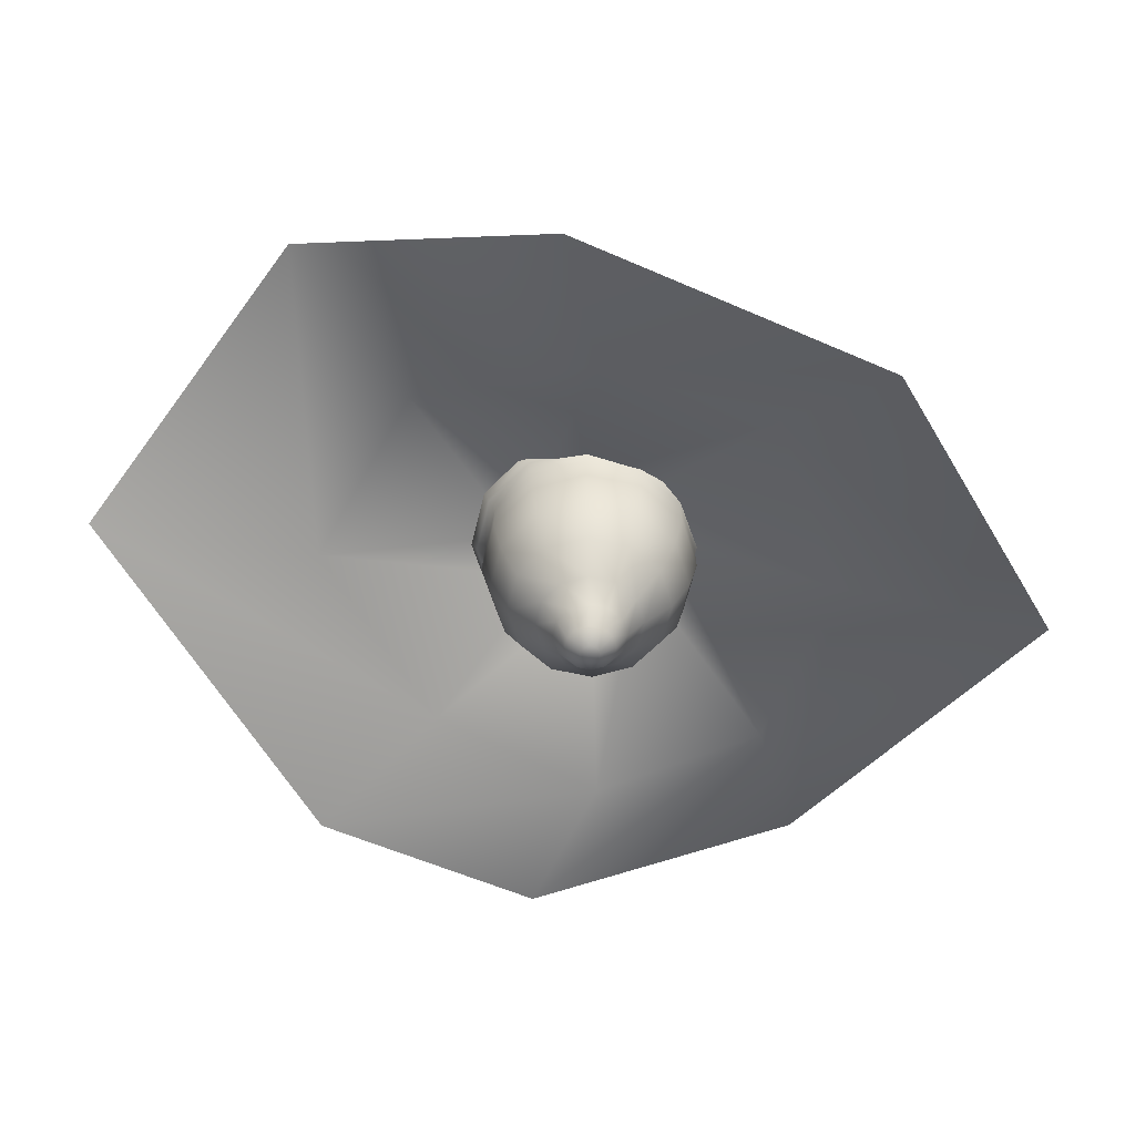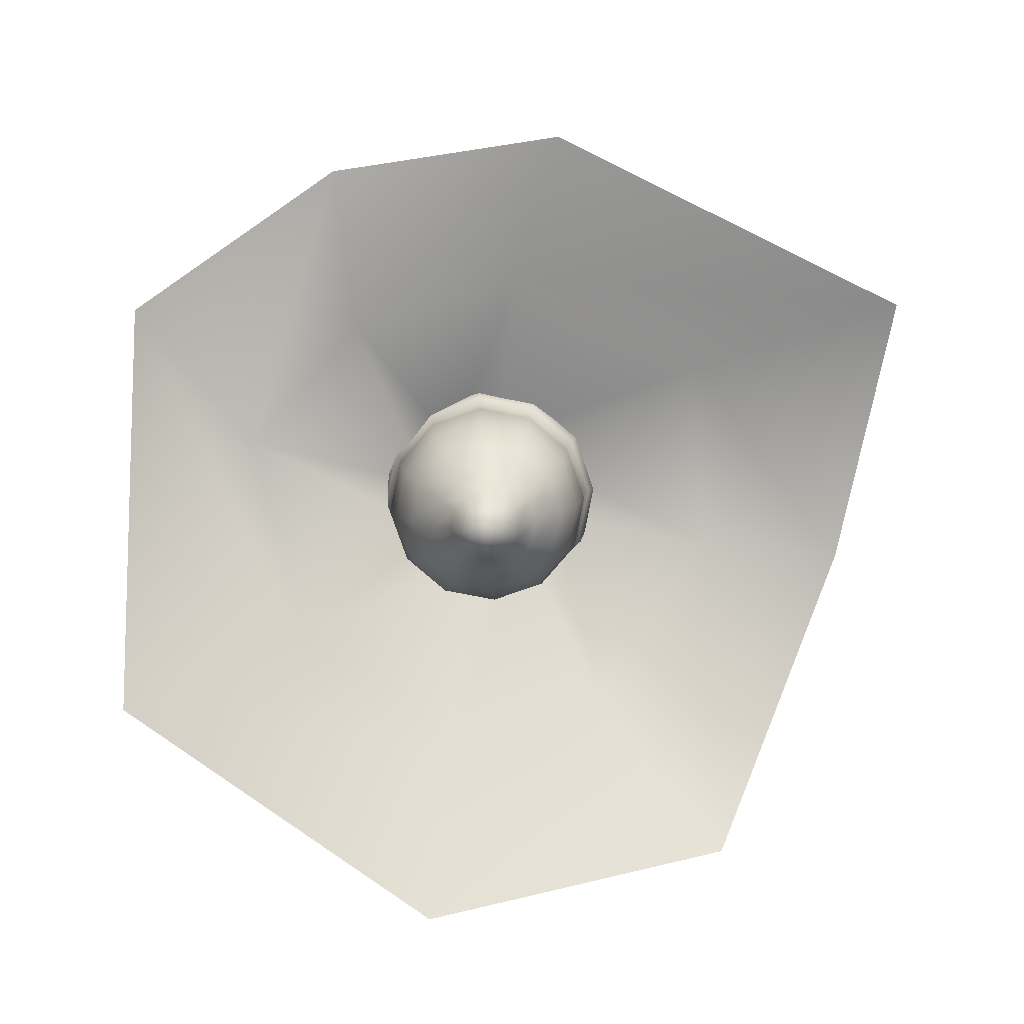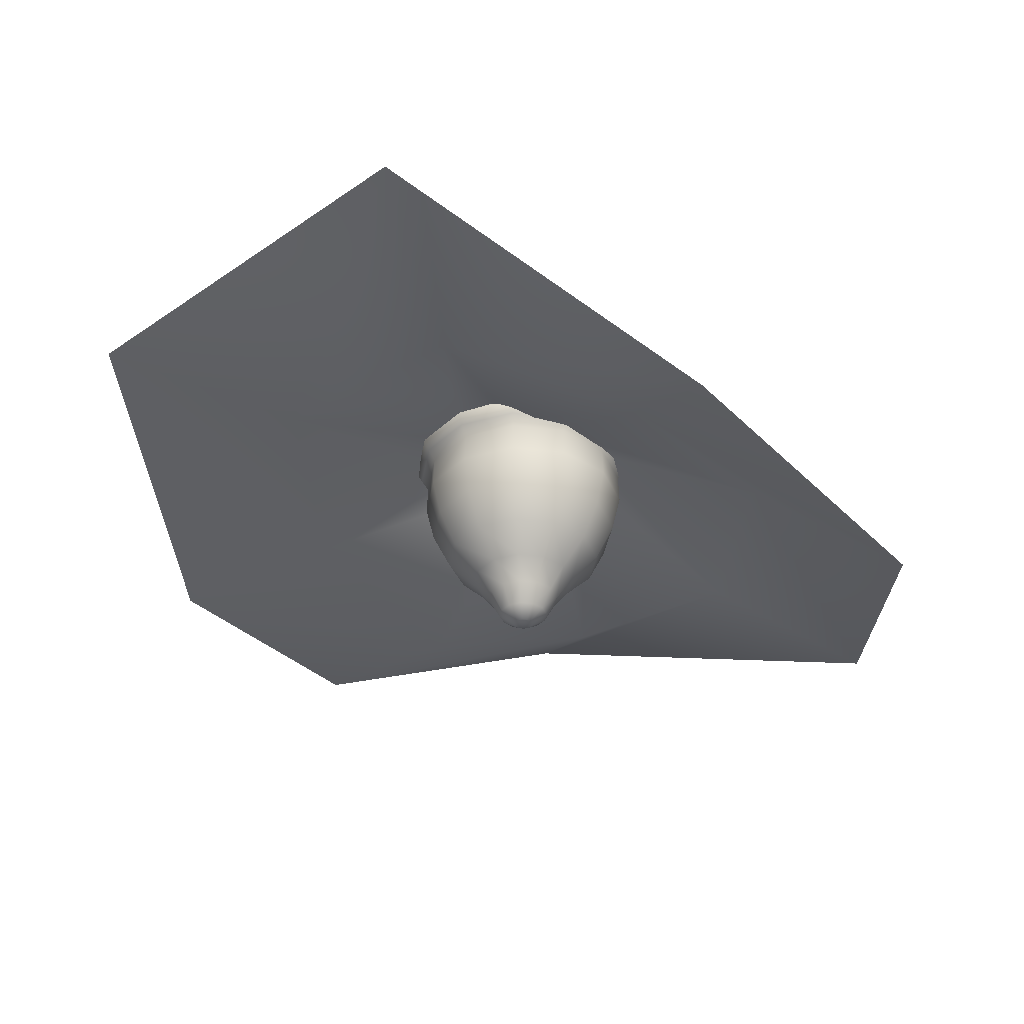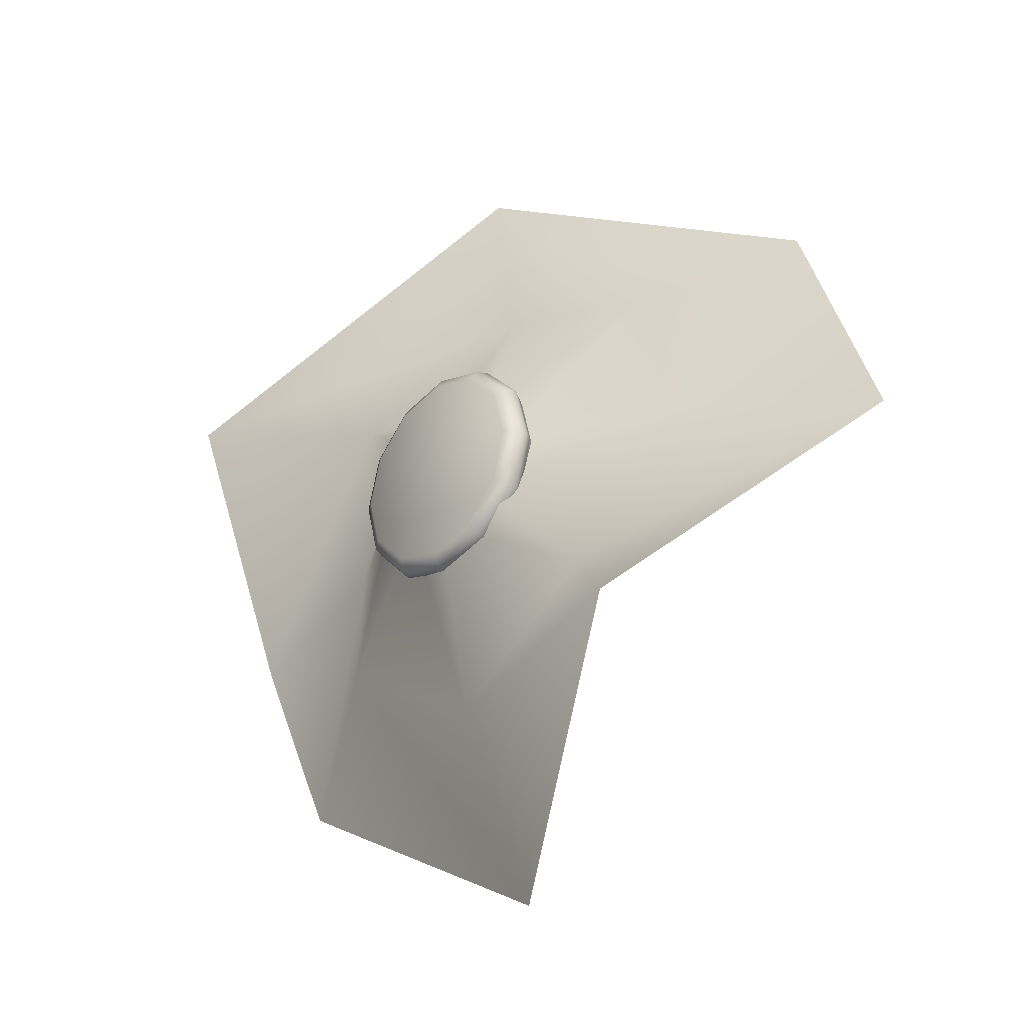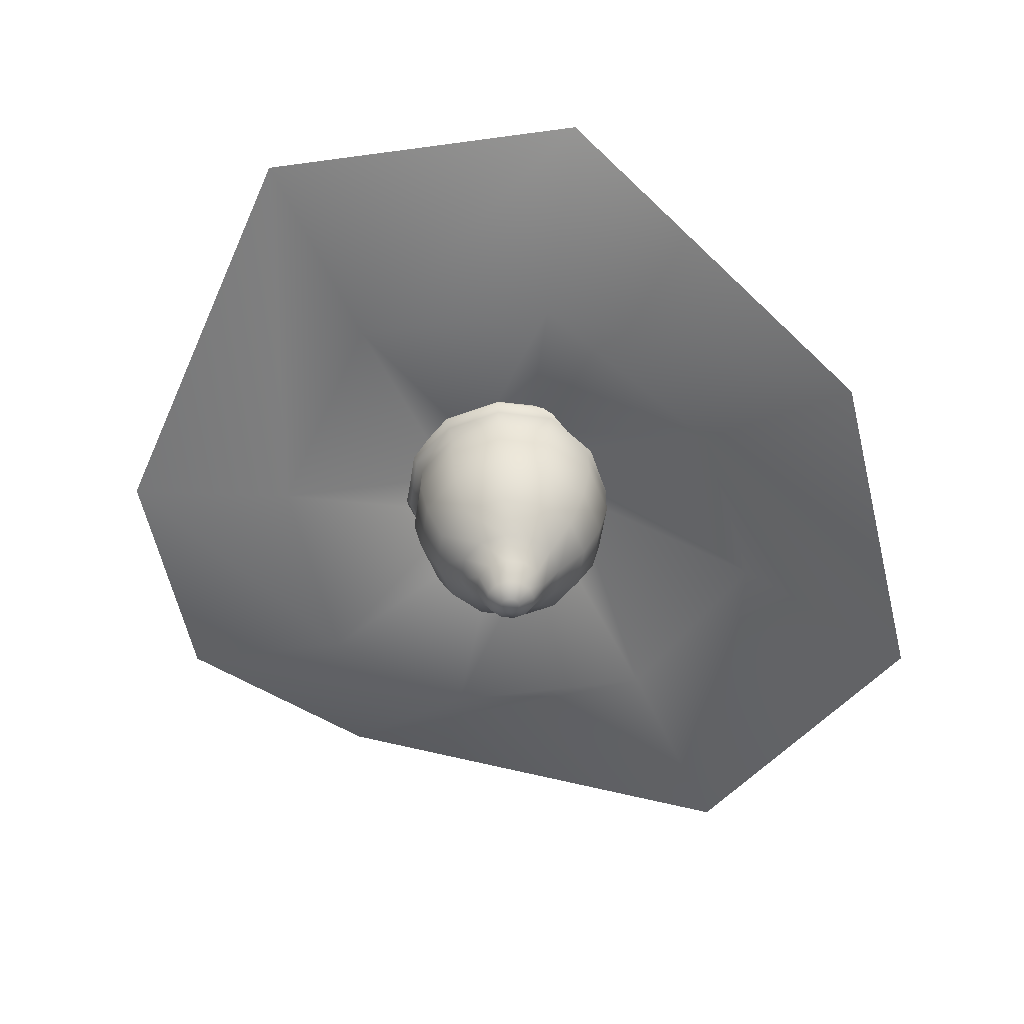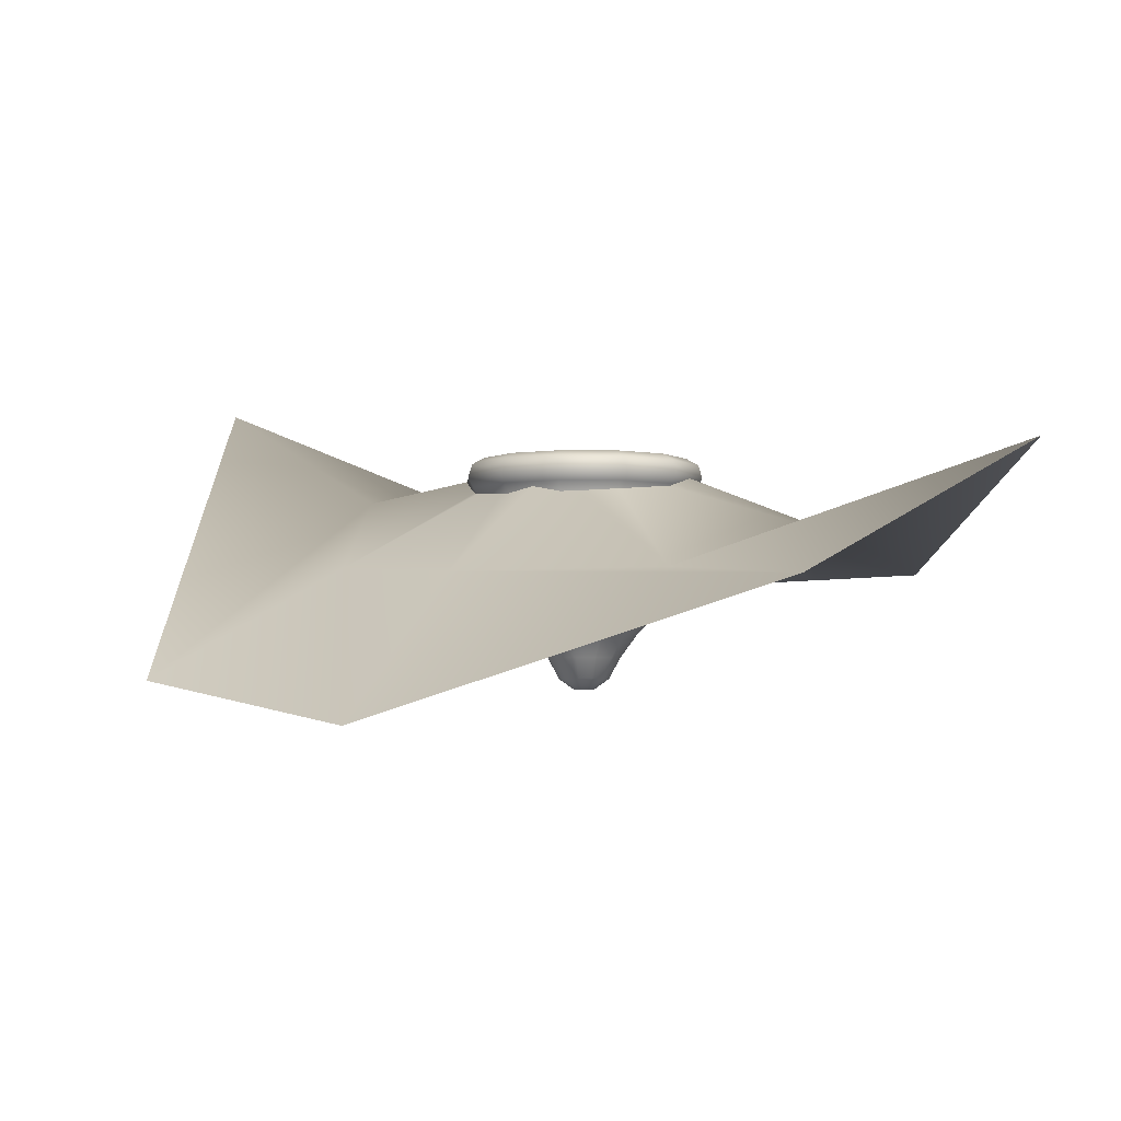
<metadata>
{"format":"obj","ext":"obj","renderer":"f3d","projection":"perspective","resolution":1024,"background":"white","views":[{"elev":-58.5,"azim":-88.2,"up":"+Y"},{"elev":-79.2,"azim":124.2,"up":"+Y"},{"elev":-35.7,"azim":-114.2,"up":"+Y"},{"elev":-30.4,"azim":-134.6,"up":"+Z"},{"elev":-53.4,"azim":-143.3,"up":"+Y"},{"elev":-3.8,"azim":-17.3,"up":"+Y"}]}
</metadata>
<code>
o Circle.001_Circle.002
v -0.002179 0.1435 -0.06396
v 0.04217 0.1405 -0.04528
v 0.06348 0.1471 0.000335
v 0.0449 0.1462 0.0459
v -0.00051 0.1384 0.06425
v -0.04541 0.1384 0.04654
v -0.06485 0.1377 -8.4e-05
v -0.05492 0.1435 -0.0437
v -0.2724 0.2115 -0.2617
v -0.3912 -0.05003 -0.01095
v -0.2777 -0.08889 0.2543
v 0.04093 0.02599 0.41
v 0.3586 0.1651 0.193
v 0.3588 0.05728 -0.06498
v 0.2638 0.05809 -0.2633
v -0.06151 0.08494 -0.4485
v -0.1606 0.1208 -0.1556
v -0.00605 0.1115 -0.2485
v -0.2243 0.04867 0.01318
v -0.1709 0.03752 0.1675
v 0.001264 0.04156 0.2219
v 0.1838 0.07583 0.1558
v 0.2219 0.04627 0.00096
v 0.1701 0.09694 -0.1497
v -0 0.05192 -0.08988
v 0.04494 0.05192 -0.07784
v 0.07784 0.05192 -0.04494
v 0.08988 0.05192 0
v 0.07784 0.05192 0.04494
v 0.04494 0.05192 0.07784
v 0 0.05192 0.08988
v -0.04494 0.05192 0.07784
v -0.07784 0.05192 0.04494
v -0.08988 0.05192 0
v -0.07784 0.05192 -0.04494
v -0.04494 0.05192 -0.07784
v -0.04845 0.1128 -0.08392
v -0.08392 0.1128 -0.04845
v -0.09691 0.1128 0
v -0.08392 0.1128 0.04845
v -0.04845 0.1128 0.08392
v 0 0.1128 0.09691
v 0.04845 0.1128 0.08392
v 0.08392 0.1128 0.04845
v 0.09691 0.1128 0
v 0.08392 0.1128 -0.04845
v 0.04845 0.1128 -0.08392
v -0 0.1128 -0.09691
v -0 0.1236 -0.1035
v 0.05173 0.1236 -0.08959
v 0.08959 0.1236 -0.05173
v 0.1035 0.1236 0
v 0.08959 0.1236 0.05173
v 0.05173 0.1236 0.08959
v 0 0.1236 0.1035
v -0.05173 0.1236 0.08959
v -0.08959 0.1236 0.05173
v -0.1035 0.1236 0
v -0.08959 0.1236 -0.05173
v -0.05173 0.1236 -0.08959
v -0.03657 0.0173 -0.06334
v -0.06334 0.0173 -0.03657
v -0.07314 0.0173 0
v -0.06334 0.0173 0.03657
v -0.03657 0.0173 0.06334
v 0 0.0173 0.07314
v 0.03657 0.0173 0.06334
v 0.06334 0.0173 0.03657
v 0.07314 0.0173 0
v 0.06334 0.0173 -0.03657
v 0.03657 0.0173 -0.06334
v -0 0.0173 -0.07314
v -0 -0.0279 -0.03324
v 0.01662 -0.0279 -0.02879
v 0.02879 -0.0279 -0.01662
v 0.03324 -0.0279 0
v 0.02879 -0.0279 0.01662
v 0.01662 -0.0279 0.02879
v 0 -0.0279 0.03324
v -0.01662 -0.0279 0.02879
v -0.02879 -0.0279 0.01662
v -0.03324 -0.0279 0
v -0.02879 -0.0279 -0.01662
v -0.01662 -0.0279 -0.02879
v -0.0489 0.08521 -0.08469
v -0 0.08521 -0.09779
v -0.08469 0.08521 -0.0489
v -0.09779 0.08521 0
v -0.08469 0.08521 0.0489
v -0.0489 0.08521 0.08469
v 0 0.08521 0.09779
v 0.0489 0.08521 0.08469
v 0.08469 0.08521 0.0489
v 0.09779 0.08521 0
v 0.08469 0.08521 -0.0489
v 0.0489 0.08521 -0.08469
v -0.01144 -0.04667 -0.01981
v -0.01981 -0.04667 -0.01144
v -0.01981 -0.04667 0.01144
v 0.01144 -0.04667 0.01981
v 0.01144 -0.04667 -0.01981
v -0 -0.04667 -0.02288
v -0 -0.0565 -0.008699
v 0.00435 -0.0565 -0.007534
v 0.007534 -0.0565 -0.00435
v 0.008699 -0.0565 0
v 0.007534 -0.0565 0.00435
v 0.00435 -0.0565 0.007534
v 0 -0.0565 0.008699
v -0.00435 -0.0565 0.007534
v -0.007534 -0.0565 0.00435
v -0.008699 -0.0565 0
v -0.007534 -0.0565 -0.00435
v -0.00435 -0.0565 -0.007534
v -0 -0.0565 0
v -0 -0.007554 -0.04846
v 0.02423 -0.007554 -0.04197
v 0.04197 -0.007554 -0.02423
v 0.04846 -0.007554 0
v 0.04197 -0.007554 0.02423
v 0.02423 -0.007554 0.04197
v 0 -0.007554 0.04846
v -0.02423 -0.007554 0.04197
v -0.04197 -0.007554 0.02423
v -0.04846 -0.007554 0
v -0.04197 -0.007554 -0.02423
v -0.02423 -0.007554 -0.04197
v -0.05431 0.1327 -0.09407
v -0.09407 0.1327 -0.05431
v -0.1086 0.1327 0
v -0.09407 0.1327 0.05431
v -0.05431 0.1327 0.09407
v 0 0.1327 0.1086
v 0.05431 0.1327 0.09407
v 0.09407 0.1327 0.05431
v 0.1086 0.1327 0
v 0.09407 0.1327 -0.05431
v 0.05431 0.1327 -0.09407
v -0 0.1327 -0.1086
v -0 0.1505 -0.09408
v 0.04704 0.1505 -0.08148
v 0.08148 0.1505 -0.04704
v 0.09408 0.1505 0
v 0.08148 0.1505 0.04704
v 0.04704 0.1505 0.08148
v 0 0.1505 0.09408
v -0.04704 0.1505 0.08148
v -0.08148 0.1505 0.04704
v -0.09408 0.1505 0
v -0.08148 0.1505 -0.04704
v -0.04704 0.1505 -0.08148
v -0 0.1505 0
v -0 0.1444 -0.1048
v 0.05241 0.1444 -0.09078
v 0.09078 0.1444 -0.05241
v 0.1048 0.1444 0
v 0.09078 0.1444 0.05241
v 0.05241 0.1444 0.09078
v 0 0.1444 0.1048
v -0.05241 0.1444 0.09078
v -0.09078 0.1444 0.05241
v -0.1048 0.1444 0
v -0.09078 0.1444 -0.05241
v -0.05241 0.1444 -0.09078
v 0.01981 -0.04667 -0.01144
v 0.02288 -0.04667 0
v 0.01981 -0.04667 0.01144
v 0 -0.04667 0.02288
v -0.01144 -0.04667 0.01981
v -0.02288 -0.04667 0
f 48 49 50 47
f 47 50 51 46
f 45 46 51 52
f 45 52 53 44
f 43 44 53 54
f 43 54 55 42
f 41 42 55 56
f 40 41 56 57
f 40 57 58 39
f 39 58 59 38
f 37 38 59 60
f 48 37 60 49
f 36 25 72 61
f 35 36 61 62
f 35 62 63 34
f 34 63 64 33
f 32 33 64 65
f 31 32 65 66
f 31 66 67 30
f 29 30 67 68
f 29 68 69 28
f 27 28 69 70
f 27 70 71 26
f 72 25 26 71
f 86 25 36 85
f 85 37 48 86
f 35 87 85 36
f 87 38 37 85
f 35 34 88 87
f 87 88 39 38
f 34 33 89 88
f 88 89 40 39
f 32 90 89 33
f 90 41 40 89
f 31 91 90 32
f 91 42 41 90
f 31 30 92 91
f 91 92 43 42
f 29 93 92 30
f 93 44 43 92
f 29 28 94 93
f 93 94 45 44
f 27 95 94 28
f 95 46 45 94
f 27 26 96 95
f 95 96 47 46
f 26 25 86 96
f 96 86 48 47
f 84 73 102 97
f 83 84 97 98
f 82 83 98 170
f 81 82 170 99
f 80 81 99 169
f 79 80 169 168
f 78 79 168 100
f 77 78 100 167
f 76 77 167 166
f 75 76 166 165
f 74 75 165 101
f 73 74 101 102
f 114 103 115
f 113 114 115
f 112 113 115
f 111 112 115
f 110 111 115
f 109 110 115
f 108 109 115
f 107 108 115
f 106 107 115
f 105 106 115
f 104 105 115
f 103 104 115
f 71 117 116 72
f 117 74 73 116
f 70 118 117 71
f 118 75 74 117
f 69 119 118 70
f 119 76 75 118
f 68 120 119 69
f 120 77 76 119
f 67 121 120 68
f 121 78 77 120
f 66 122 121 67
f 122 79 78 121
f 65 123 122 66
f 123 80 79 122
f 64 124 123 65
f 124 81 80 123
f 63 125 124 64
f 125 82 81 124
f 62 126 125 63
f 126 83 82 125
f 61 127 126 62
f 127 84 83 126
f 72 116 127 61
f 116 73 84 127
f 49 60 128 139
f 60 59 129 128
f 59 58 130 129
f 58 57 131 130
f 57 56 132 131
f 56 55 133 132
f 55 54 134 133
f 54 53 135 134
f 53 52 136 135
f 52 51 137 136
f 51 50 138 137
f 50 49 139 138
f 140 151 152
f 151 150 152
f 150 149 152
f 149 148 152
f 148 147 152
f 147 146 152
f 146 145 152
f 145 144 152
f 144 143 152
f 143 142 152
f 142 141 152
f 141 140 152
f 139 153 154 138
f 153 140 141 154
f 138 154 155 137
f 154 141 142 155
f 137 155 156 136
f 155 142 143 156
f 136 156 157 135
f 156 143 144 157
f 135 157 158 134
f 157 144 145 158
f 134 158 159 133
f 158 145 146 159
f 133 159 160 132
f 159 146 147 160
f 132 160 161 131
f 160 147 148 161
f 131 161 162 130
f 161 148 149 162
f 130 162 163 129
f 162 149 150 163
f 129 163 164 128
f 163 150 151 164
f 128 164 153 139
f 164 151 140 153
f 101 104 103 102
f 165 105 104 101
f 166 106 105 165
f 167 107 106 166
f 100 108 107 167
f 168 109 108 100
f 169 110 109 168
f 99 111 110 169
f 170 112 111 99
f 98 113 112 170
f 97 114 113 98
f 102 103 114 97
f 1 18 17 8
f 18 16 9 17
f 8 17 19 7
f 17 9 10 19
f 7 19 20 6
f 19 10 11 20
f 6 20 21 5
f 20 11 12 21
f 5 21 22 4
f 21 12 13 22
f 4 22 23 3
f 22 13 14 23
f 3 23 24 2
f 23 14 15 24
f 16 18 24 15
f 18 1 2 24

</code>
